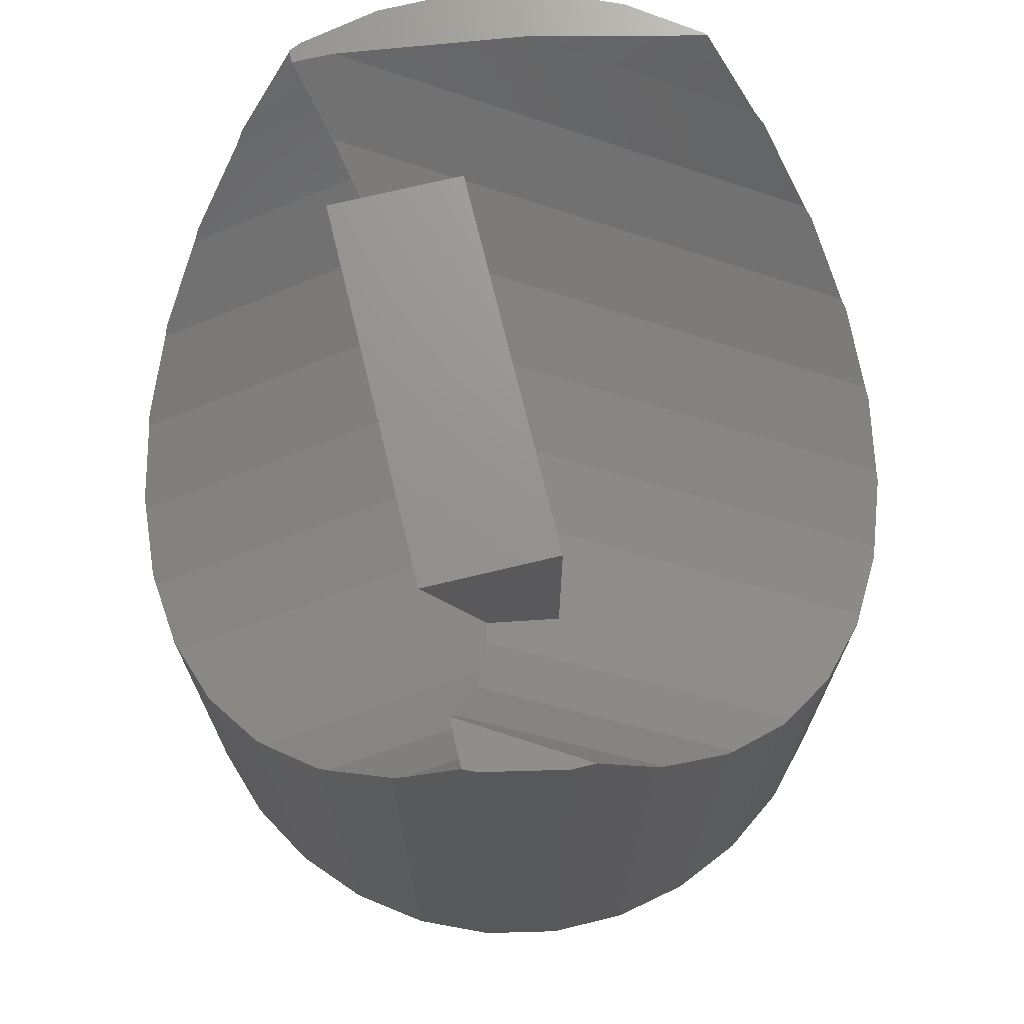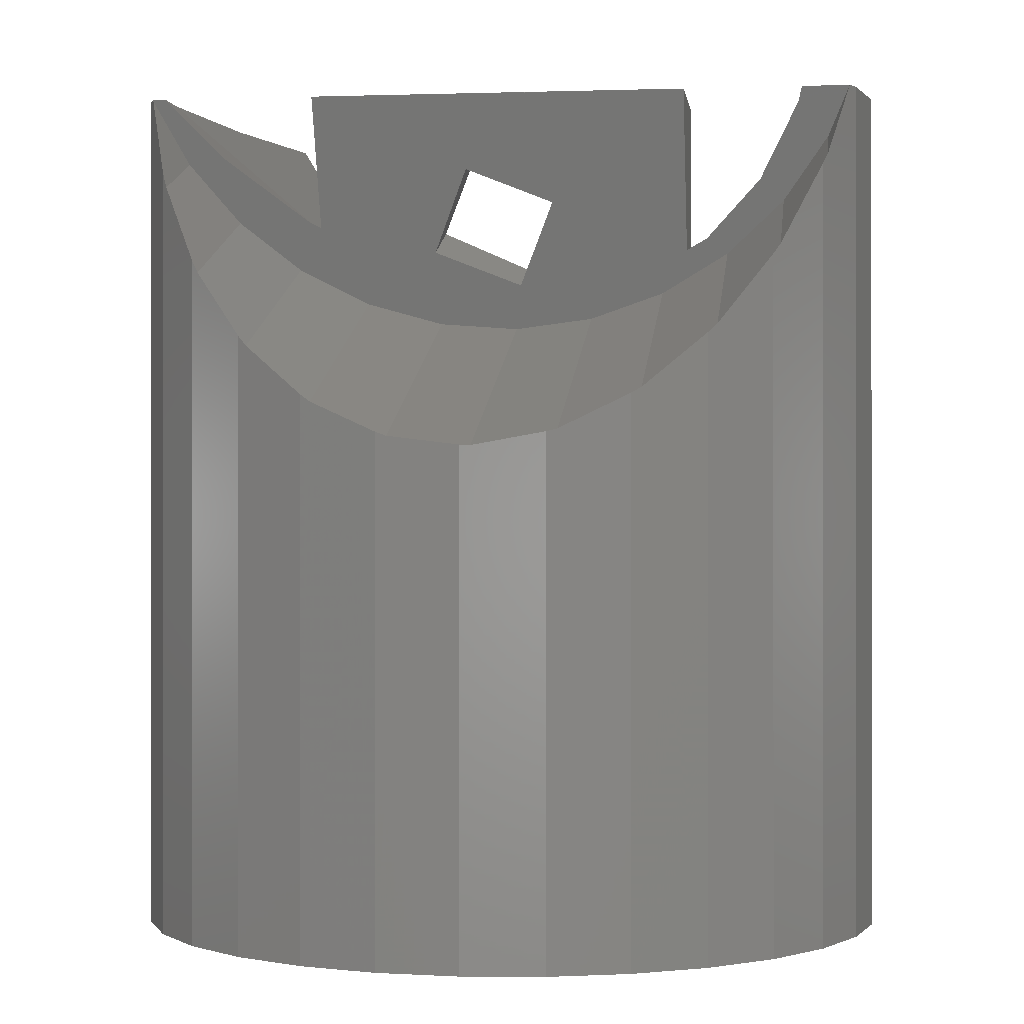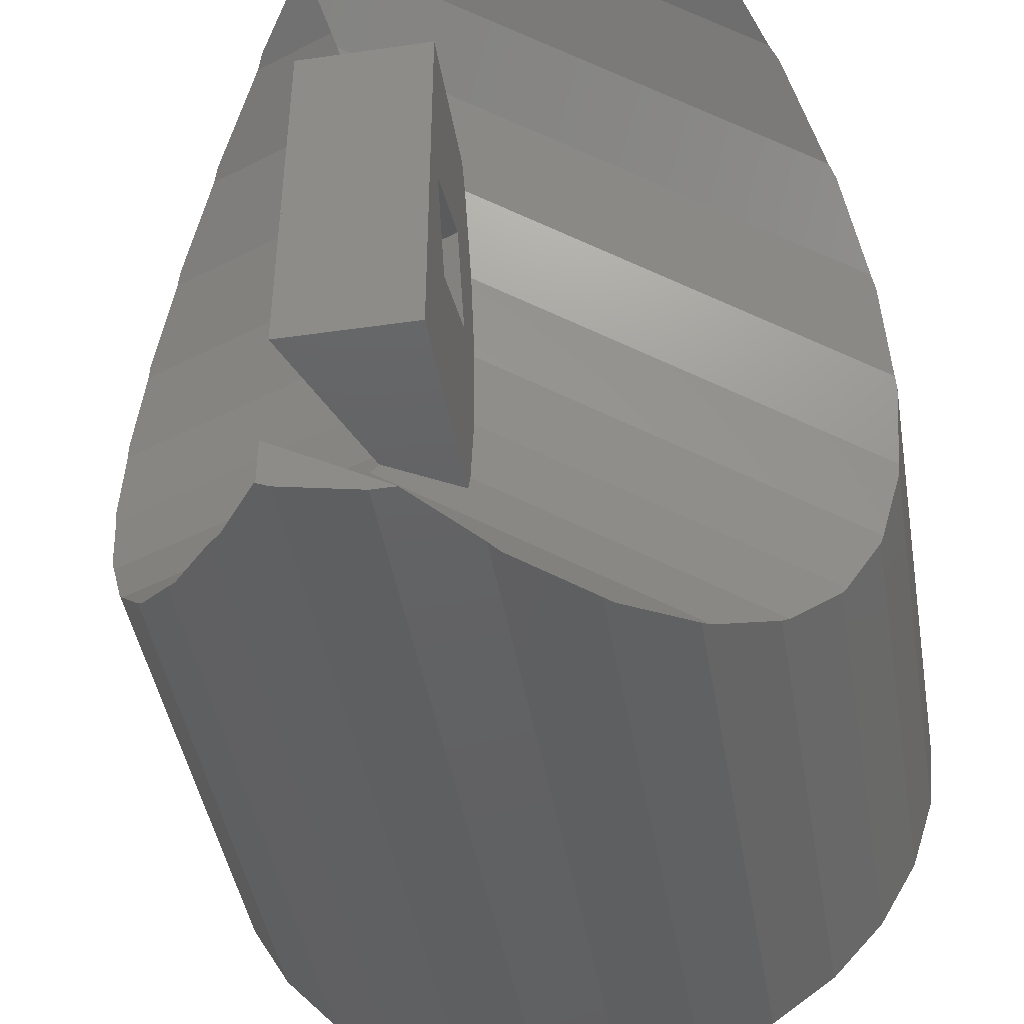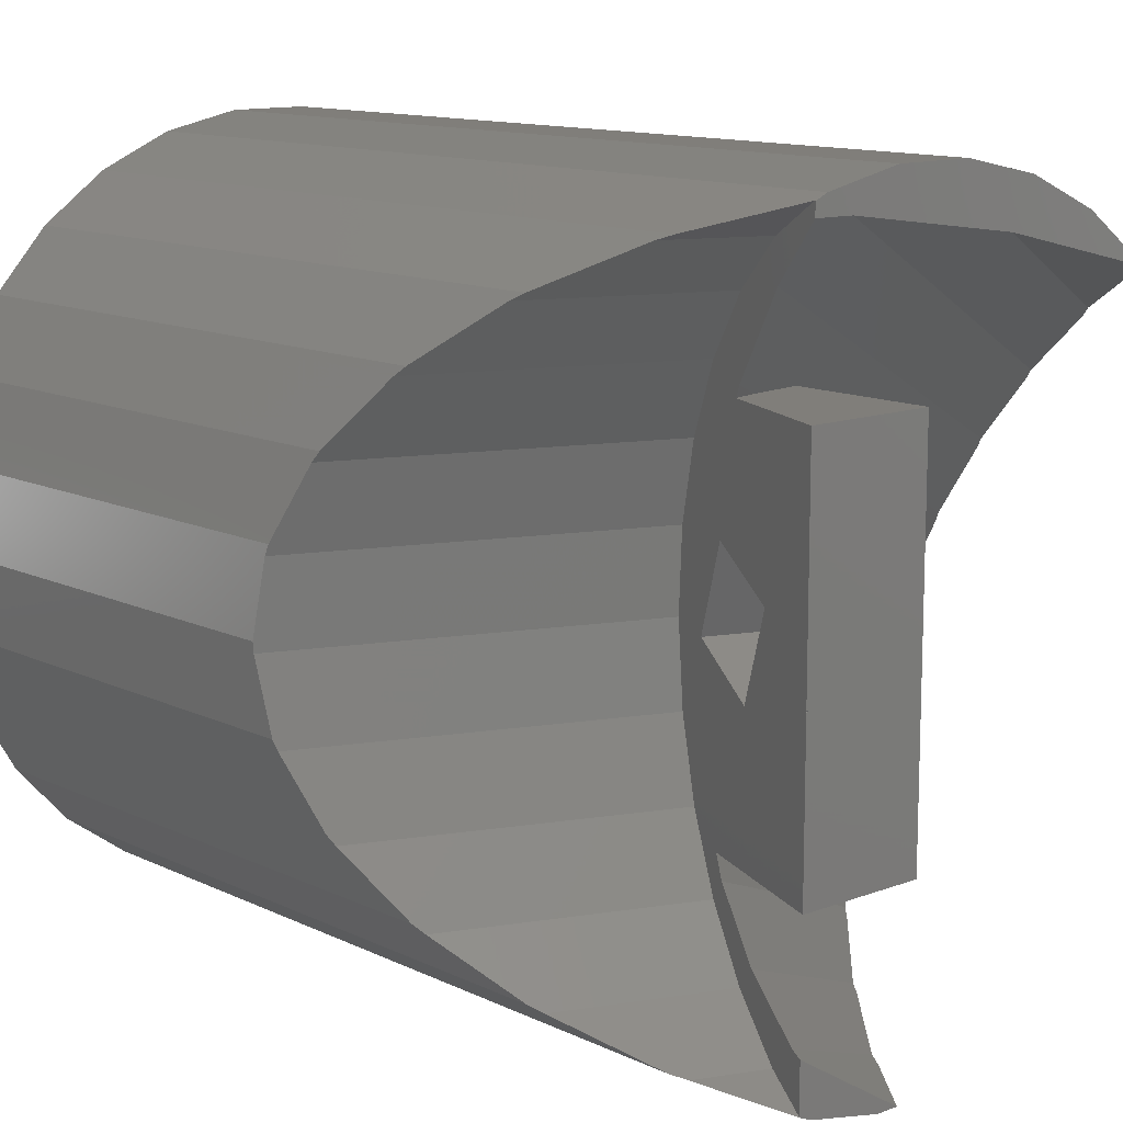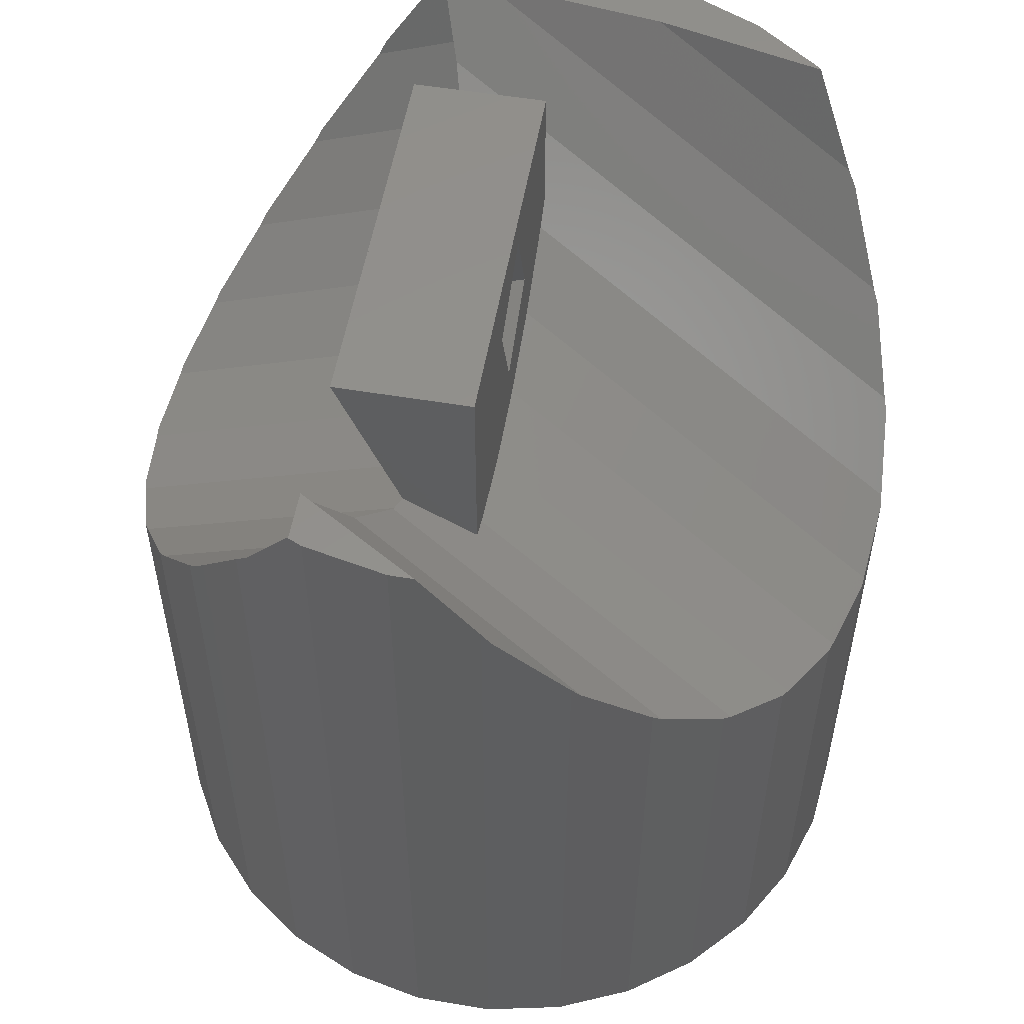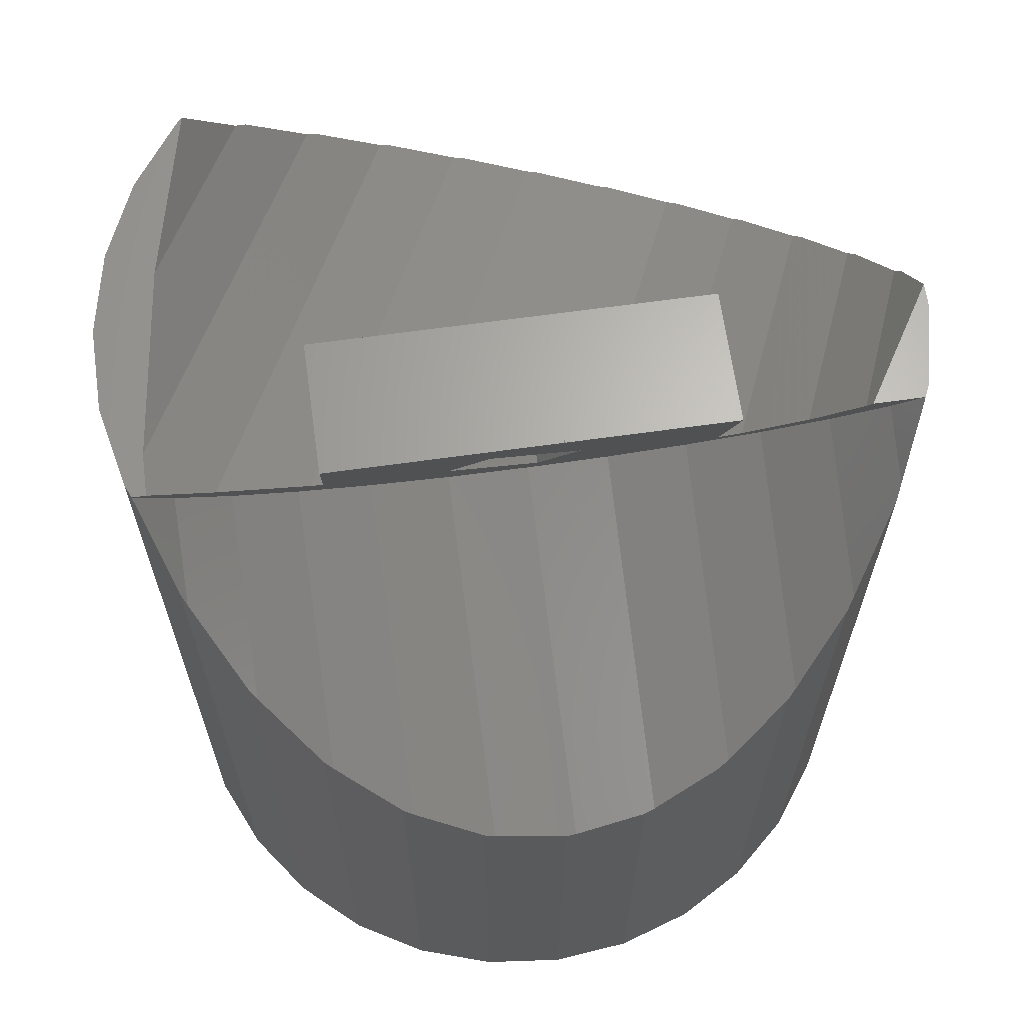
<metadata>
{"format":"stl","ext":"stl","renderer":"f3d","projection":"perspective","resolution":1024,"background":"white","views":[{"elev":71.2,"azim":-13.6,"up":"+Z"},{"elev":-0.1,"azim":-82.7,"up":"+Z"},{"elev":-44.3,"azim":9.6,"up":"+Y"},{"elev":12.2,"azim":-41.7,"up":"+Y"},{"elev":54.7,"azim":10.0,"up":"+Z"},{"elev":65.6,"azim":-98.0,"up":"+Z"}]}
</metadata>
<code>
# stl→obj: 158 verts, 316 faces
v 21.58 -0.7677 -5.022
v 21.64 -0.7677 -5
v 21.57 -0.7306 -5
v 21.57 -0.7827 -5
v 23.15 1.869 -9.072
v 25 1.465 -8.535
v 25 1.869 -8.356
v 23.49 -0.4412 -9.963
v 25 -0.4412 -9.38
v 22.66 -1.396 -7.808
v 25 0.9141 -5.879
v 25 -1.396 -6.903
v 22.31 0.9141 -6.917
v 25 1.806 -8.194
v 15.22 2.079 -27.33
v 15.19 1.815 -14.34
v 15.22 2.079 -14.24
v 15.14 1.359 -14.39
v 15 1.084e-15 -14.56
v 15 1.776e-15 -27.33
v 28.09 -9.511 -27.33
v 28.31 -9.411 -9.748
v 28.09 -9.511 -9.421
v 30 -8.66 -11.53
v 30 -8.66 -27.33
v 26.05 9.945 -27.33
v 23.95 9.945 -5
v 26.05 9.945 -5
v 23.95 9.945 -27.33
v 15.86 4.067 -27.33
v 15.78 3.82 -13.47
v 15.86 4.067 -13.3
v 20 8.66 -27.33
v 19.81 8.523 -7.615
v 20 8.66 -7.233
v 19.16 8.05 -8.525
v 18.31 7.431 -27.33
v 30 8.66 -27.33
v 28.86 9.169 -5
v 30 8.66 -5
v 34.64 -2.515 -14.38
v 34.78 -2.079 -27.33
v 34.78 -2.079 -14.32
v 34.22 -3.811 -14.58
v 34.14 -4.067 -27.33
v 34.14 -4.067 -14.56
v 30.2 -8.512 -11.79
v 31.69 -7.431 -13.13
v 31.69 -7.431 -27.33
v 33.09 -5.878 -27.33
v 33.59 -5.018 -14.38
v 33.22 -5.649 -14.26
v 33.09 -5.878 -14.15
v 20 -8.66 -27.33
v 19.16 -8.05 -8.525
v 18.31 -7.431 -27.33
v 20 -8.66 -7.247
v 21.91 -9.511 -27.33
v 23.95 -9.945 -5
v 21.91 -9.511 -5
v 23.95 -9.945 -27.33
v 25.43 -9.945 -6.099
v 24.57 -9.945 -5
v 26.05 -9.945 -6.887
v 26.05 -9.945 -27.33
v 34.97 0.2796 -13.32
v 34.78 2.079 -27.33
v 34.78 2.079 -12
v 35 4.36e-16 -13.45
v 35 1.188e-15 -27.33
v 33.48 5.207 -8.521
v 33.09 5.878 -27.33
v 33.09 5.878 -7.586
v 33.99 4.327 -9.746
v 34.14 4.067 -10.01
v 34.14 4.067 -27.33
v 31.01 7.925 -5
v 26.27 -9.897 -7.277
v 27.33 -9.673 -8.521
v 31.86 -7.239 -13.32
v 34.81 -1.806 -14.26
v 21.91 9.511 -5
v 21.59 9.366 -5.035
v 21.57 9.36 -5
v 20.82 9.027 -6.092
v 21.91 9.511 -27.33
v 16.91 5.878 -27.33
v 16.78 5.658 -12.02
v 16.91 5.878 -11.77
v 34.69 2.354 -11.79
v 28.09 9.511 -27.33
v 28.09 9.511 -5
v 32.31 6.747 -6.093
v 31.69 7.431 -5
v 31.78 7.332 -5
v 31.69 7.431 -27.33
v 32.88 6.115 -7.272
v 16.91 -5.878 -27.33
v 15.86 -4.067 -27.33
v 15.22 -2.079 -27.33
v 20.82 -9.027 -6.112
v 21.55 -9.349 -5
v 20.3 -8.792 -6.928
v 18.55 -7.609 -9.45
v 18.31 -7.431 -9.725
v 15.86 -4.067 -13.3
v 16.01 -4.312 -13.15
v 16.91 -5.878 -11.77
v 18.31 7.431 -9.718
v 18.14 7.249 -10.04
v 17.1 -6.093 -11.55
v 15.22 -2.079 -14.24
v 15.3 -2.341 -14.17
v 15.14 -1.358 -14.37
v 15.03 -0.2689 -14.57
v 29.21 7.942 -5
v 27.45 8.36 -5
v 26.19 8.532 -5
v 22.64 9.016 -5
v 21.57 9.028 -5
v 22.37 -8.595 -5
v 21.57 -9.345 -5
v 21.57 -8.104 -5
v 25 0.8138 -10.52
v 25 2.25 -10.15
v 25 -5.473e-08 -10.72
v 25 4.401 -9.144
v 22.88 5 -8.388
v 23.55 5 -8.538
v 22.82 5.301 -8.233
v 21.96 -7.677 -6.006
v 21.72 -8.013 -5.371
v 22.17 7.529 -6.551
v 25 5 -8.713
v 22.46 -6.992 -7.3
v 25 -5 -10.19
v 25 -4.401 -10.44
v 23.04 -5.55 -8.793
v 23.16 -5 -9.095
v 25 -2.25 -10.82
v 25 -0.7543 -10.75
v 25 -0.8549 -10.76
v 25 5 -5
v 25 -5 -5
v 21.57 1.855 -5
v 21.57 5 -5
v 21.57 -5 -5
v 23.2 -6.093 -9.199
v 22.68 -7.609 -7.855
v 23.88 1.815 -10.98
v 23.94 -0.2689 -11.13
v 23.59 -4.312 -10.22
v 23.84 -2.341 -10.87
v 22.05 -8.792 -6.248
v 23.67 3.82 -10.42
v 23.31 5.658 -9.494
v 22.82 7.249 -8.228
v 22.22 8.523 -6.682
f 1 2 3
f 2 1 4
f 5 6 7
f 6 8 9
f 6 5 8
f 10 11 12
f 11 10 13
f 9 10 12
f 10 9 8
f 13 14 11
f 5 14 13
f 14 5 7
f 15 16 17
f 16 15 18
f 19 15 20
f 15 19 18
f 21 22 23
f 21 24 22
f 24 21 25
f 26 27 28
f 27 26 29
f 30 31 32
f 17 30 15
f 30 17 31
f 33 34 35
f 33 36 34
f 36 33 37
f 38 39 40
f 41 42 43
f 44 42 41
f 45 44 46
f 44 45 42
f 25 47 24
f 25 48 47
f 48 25 49
f 50 46 51
f 50 51 52
f 50 52 53
f 46 50 45
f 54 55 56
f 55 54 57
f 58 59 60
f 59 58 61
f 59 62 63
f 59 64 62
f 61 64 59
f 64 61 65
f 66 67 68
f 69 67 66
f 67 69 70
f 71 72 73
f 74 72 71
f 75 72 74
f 72 75 76
f 38 40 77
f 65 78 64
f 65 79 78
f 65 23 79
f 23 65 21
f 49 53 80
f 49 80 48
f 53 49 50
f 81 70 69
f 43 70 81
f 70 43 42
f 82 83 84
f 82 85 83
f 85 82 86
f 29 82 27
f 82 29 86
f 87 88 89
f 32 87 30
f 87 32 88
f 90 76 75
f 68 76 90
f 76 68 67
f 91 39 38
f 39 91 92
f 93 94 95
f 94 93 96
f 97 96 93
f 73 96 97
f 96 73 72
f 42 67 70
f 45 67 42
f 45 76 67
f 50 76 45
f 50 72 76
f 49 72 50
f 49 96 72
f 25 96 49
f 25 38 96
f 21 38 25
f 21 91 38
f 65 91 21
f 65 26 91
f 61 26 65
f 61 29 26
f 58 29 61
f 58 86 29
f 54 86 58
f 54 33 86
f 56 33 54
f 56 37 33
f 98 37 56
f 98 87 37
f 99 87 98
f 99 30 87
f 100 30 99
f 100 15 30
f 15 100 20
f 101 60 102
f 60 101 58
f 58 57 54
f 57 58 103
f 103 58 101
f 104 56 55
f 56 104 105
f 98 106 99
f 106 98 107
f 107 98 108
f 109 36 37
f 37 110 109
f 89 37 87
f 37 89 110
f 86 35 85
f 35 86 33
f 91 28 92
f 28 91 26
f 96 77 94
f 77 96 38
f 56 108 98
f 108 56 111
f 111 56 105
f 99 112 100
f 112 99 113
f 113 99 106
f 112 114 100
f 20 115 19
f 100 115 20
f 115 100 114
f 116 94 77
f 116 77 40
f 94 116 95
f 39 116 40
f 117 39 92
f 39 117 116
f 28 117 92
f 117 28 118
f 27 118 28
f 27 119 118
f 82 119 27
f 120 82 84
f 82 120 119
f 121 59 63
f 121 60 59
f 122 121 123
f 121 122 60
f 60 122 102
f 81 41 43
f 124 81 125
f 81 124 41
f 126 41 124
f 41 126 44
f 66 81 69
f 125 66 127
f 66 125 81
f 128 129 130
f 71 117 118
f 117 71 97
f 97 71 73
f 78 131 132
f 131 78 79
f 93 95 116
f 133 129 134
f 129 133 130
f 133 134 90
f 90 66 68
f 127 90 134
f 90 127 66
f 63 62 121
f 121 132 123
f 62 132 121
f 64 132 62
f 132 64 78
f 79 135 131
f 23 135 79
f 135 23 22
f 136 48 80
f 136 80 137
f 48 136 47
f 138 136 139
f 136 138 47
f 74 118 119
f 118 74 71
f 133 119 120
f 133 74 119
f 90 74 133
f 74 90 75
f 97 116 117
f 116 97 93
f 138 24 47
f 24 138 22
f 22 138 135
f 137 53 52
f 137 52 140
f 53 137 80
f 44 51 46
f 141 44 126
f 142 44 141
f 44 142 51
f 140 51 142
f 51 140 52
f 143 11 14
f 12 137 140
f 144 11 143
f 144 12 11
f 136 12 144
f 12 136 137
f 9 141 6
f 9 142 141
f 140 9 12
f 9 140 142
f 14 134 143
f 134 14 127
f 127 7 125
f 127 14 7
f 6 125 7
f 6 124 125
f 6 126 124
f 126 6 141
f 145 143 146
f 143 145 144
f 143 128 146
f 143 129 128
f 129 143 134
f 145 2 144
f 2 145 3
f 147 2 4
f 2 147 144
f 139 144 147
f 144 139 136
f 148 104 149
f 148 105 104
f 105 148 111
f 18 150 16
f 150 18 151
f 18 115 151
f 115 18 19
f 152 111 148
f 152 108 111
f 108 152 107
f 151 113 153
f 114 113 151
f 113 114 112
f 114 151 115
f 154 102 122
f 102 154 101
f 101 154 103
f 88 155 156
f 32 155 88
f 155 32 31
f 34 157 158
f 36 157 34
f 109 157 36
f 157 109 110
f 149 103 154
f 103 149 57
f 149 55 57
f 55 149 104
f 153 107 152
f 153 106 107
f 106 153 113
f 31 150 155
f 17 150 31
f 150 17 16
f 110 156 157
f 89 156 110
f 156 89 88
f 85 158 83
f 35 158 85
f 158 35 34
f 148 139 152
f 139 148 138
f 148 135 138
f 149 135 148
f 149 131 135
f 154 131 149
f 131 154 132
f 122 132 154
f 132 122 123
f 150 5 155
f 8 150 151
f 150 8 5
f 153 8 151
f 8 153 10
f 83 120 84
f 158 120 83
f 158 133 120
f 157 133 158
f 130 157 156
f 157 130 133
f 156 128 130
f 155 128 156
f 5 128 155
f 13 128 5
f 145 128 13
f 128 145 146
f 13 3 145
f 13 1 3
f 10 1 13
f 10 4 1
f 152 10 153
f 10 152 139
f 147 10 139
f 10 147 4

</code>
